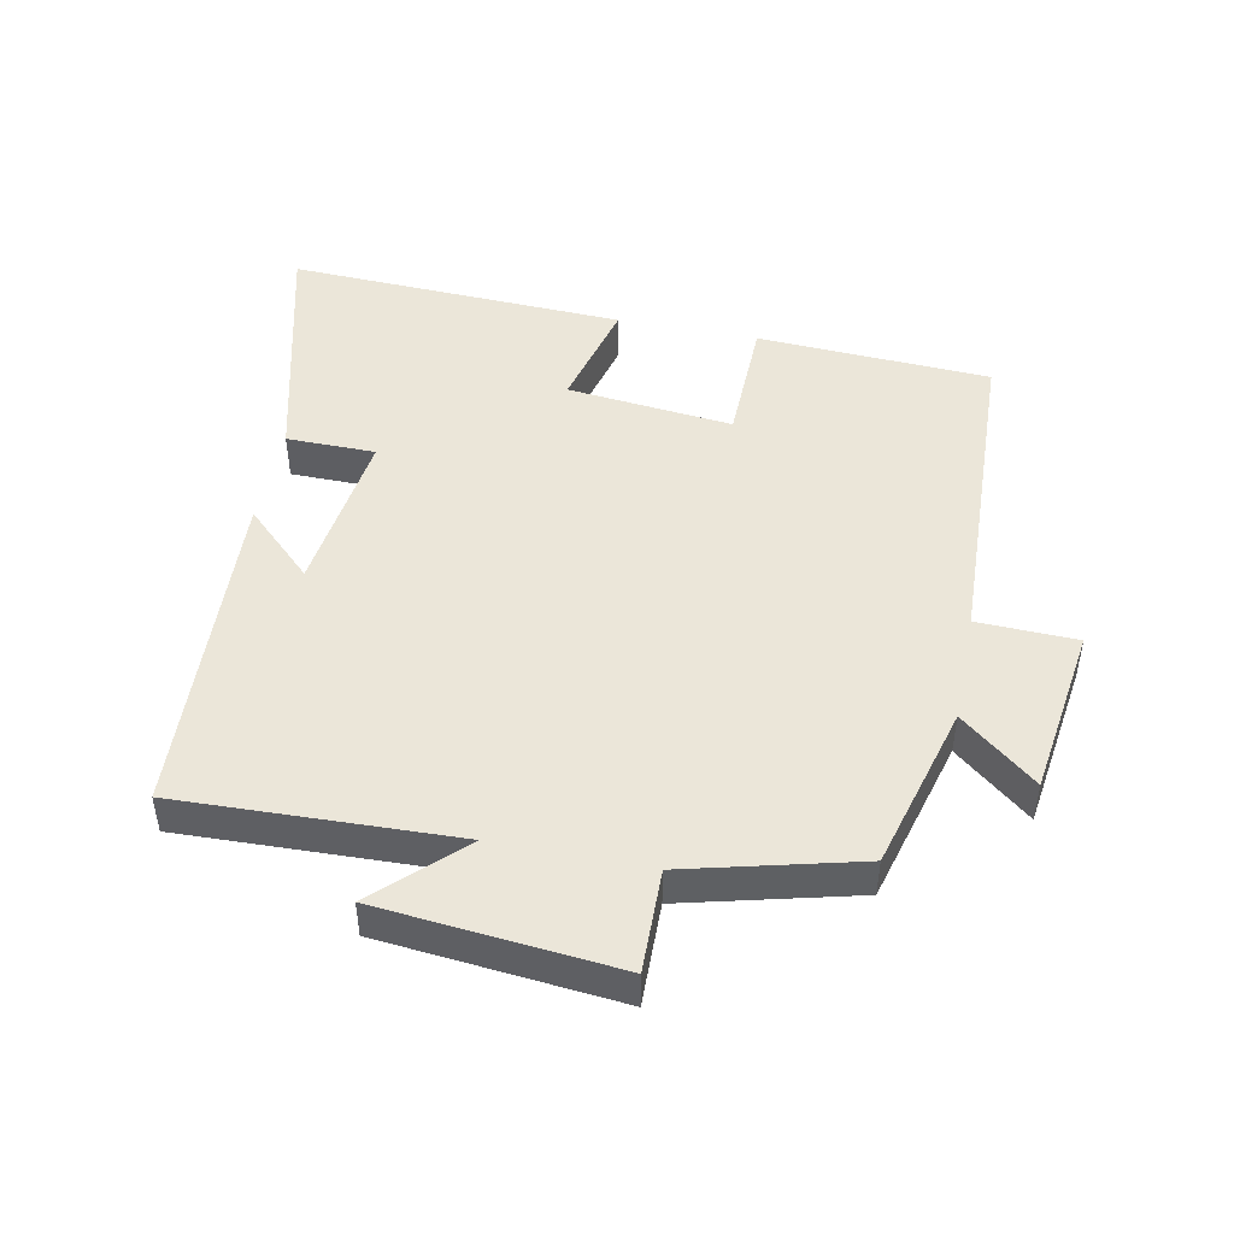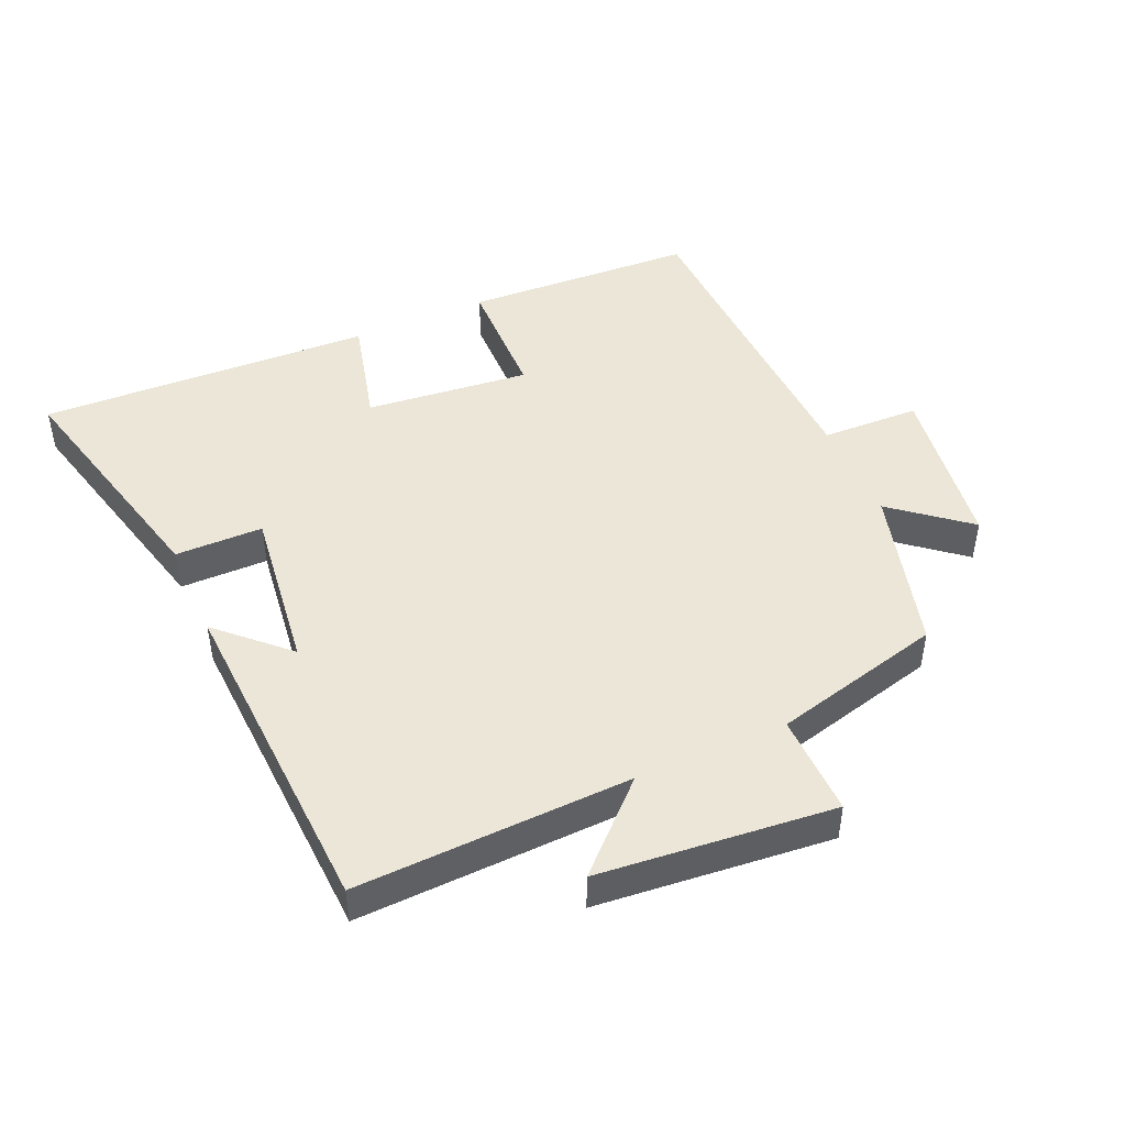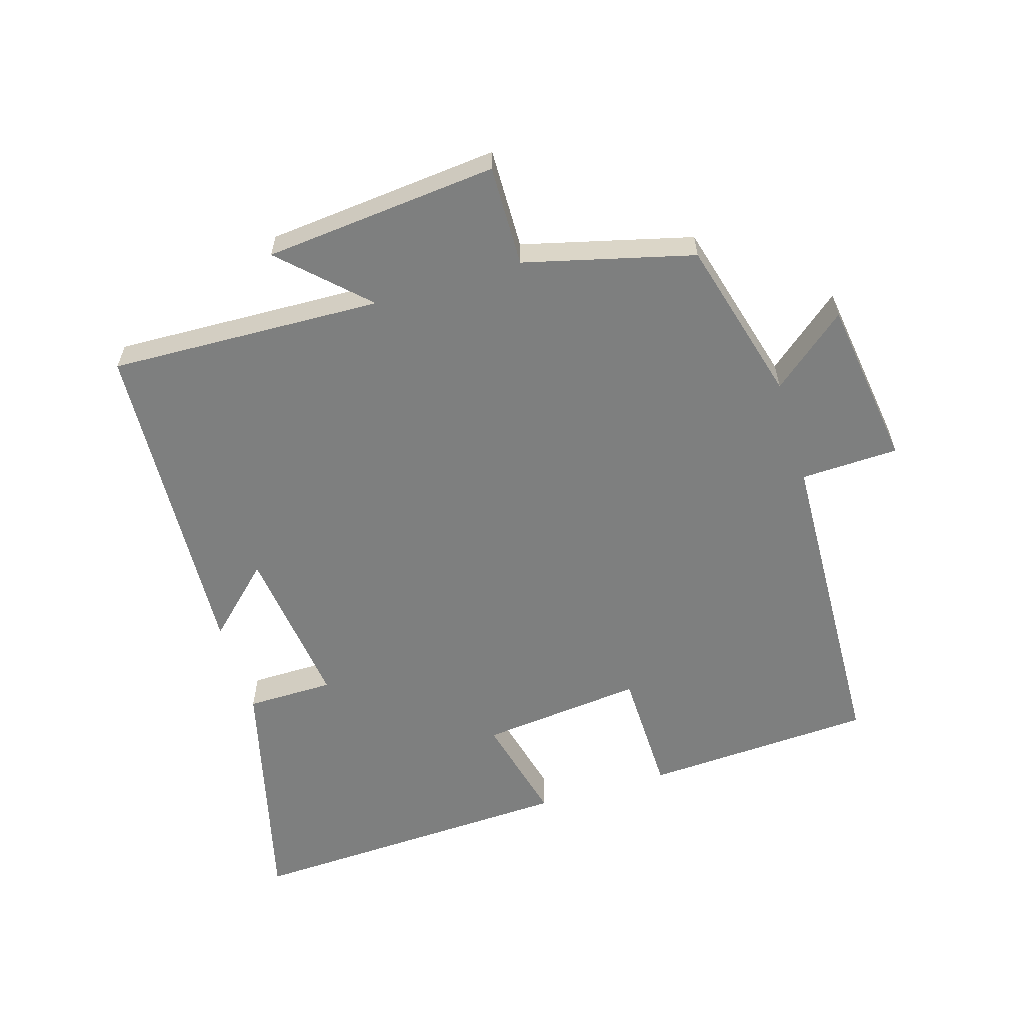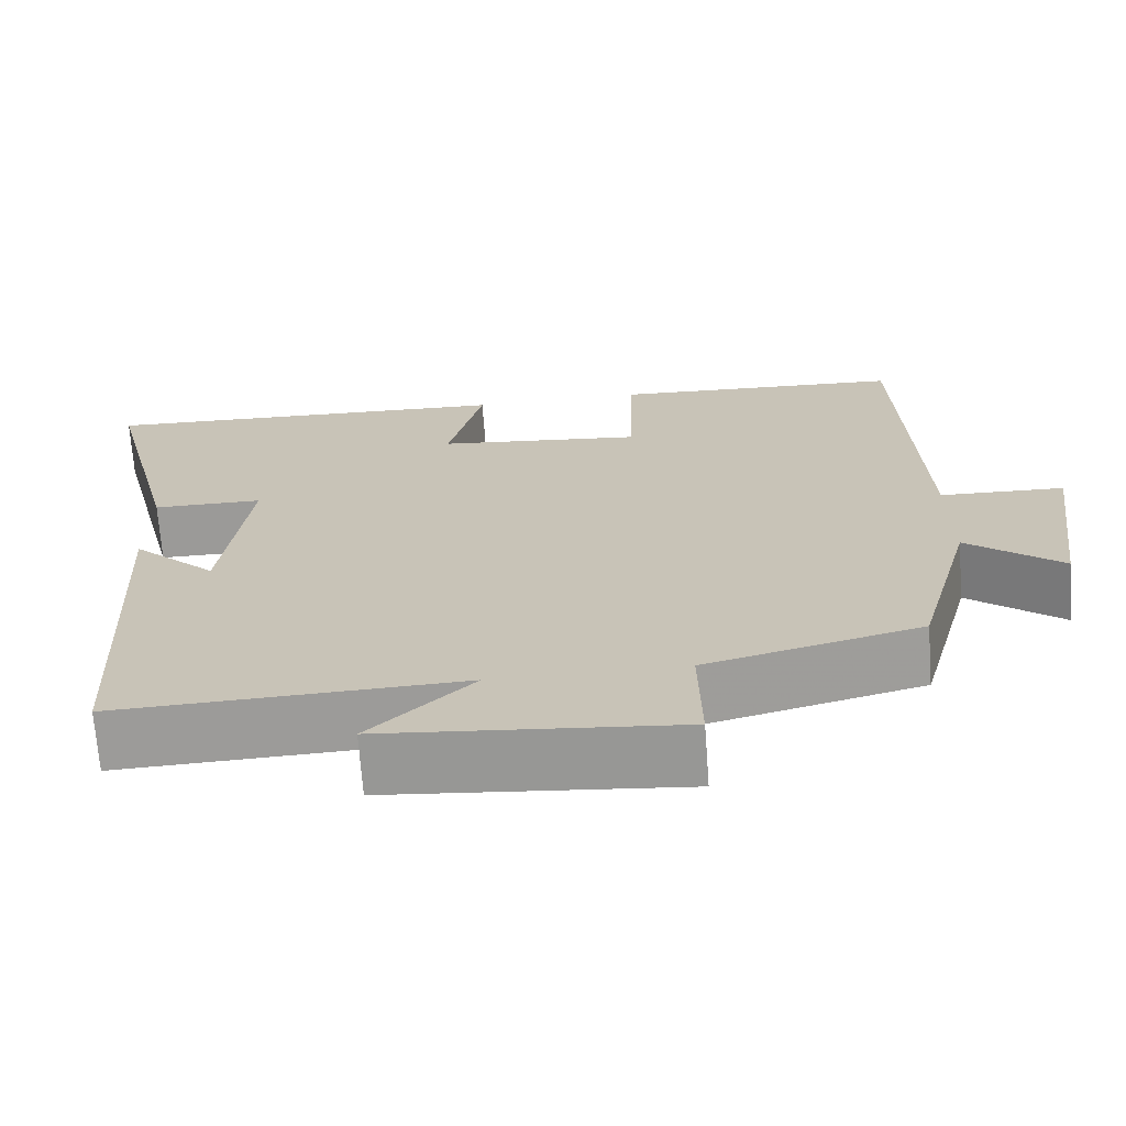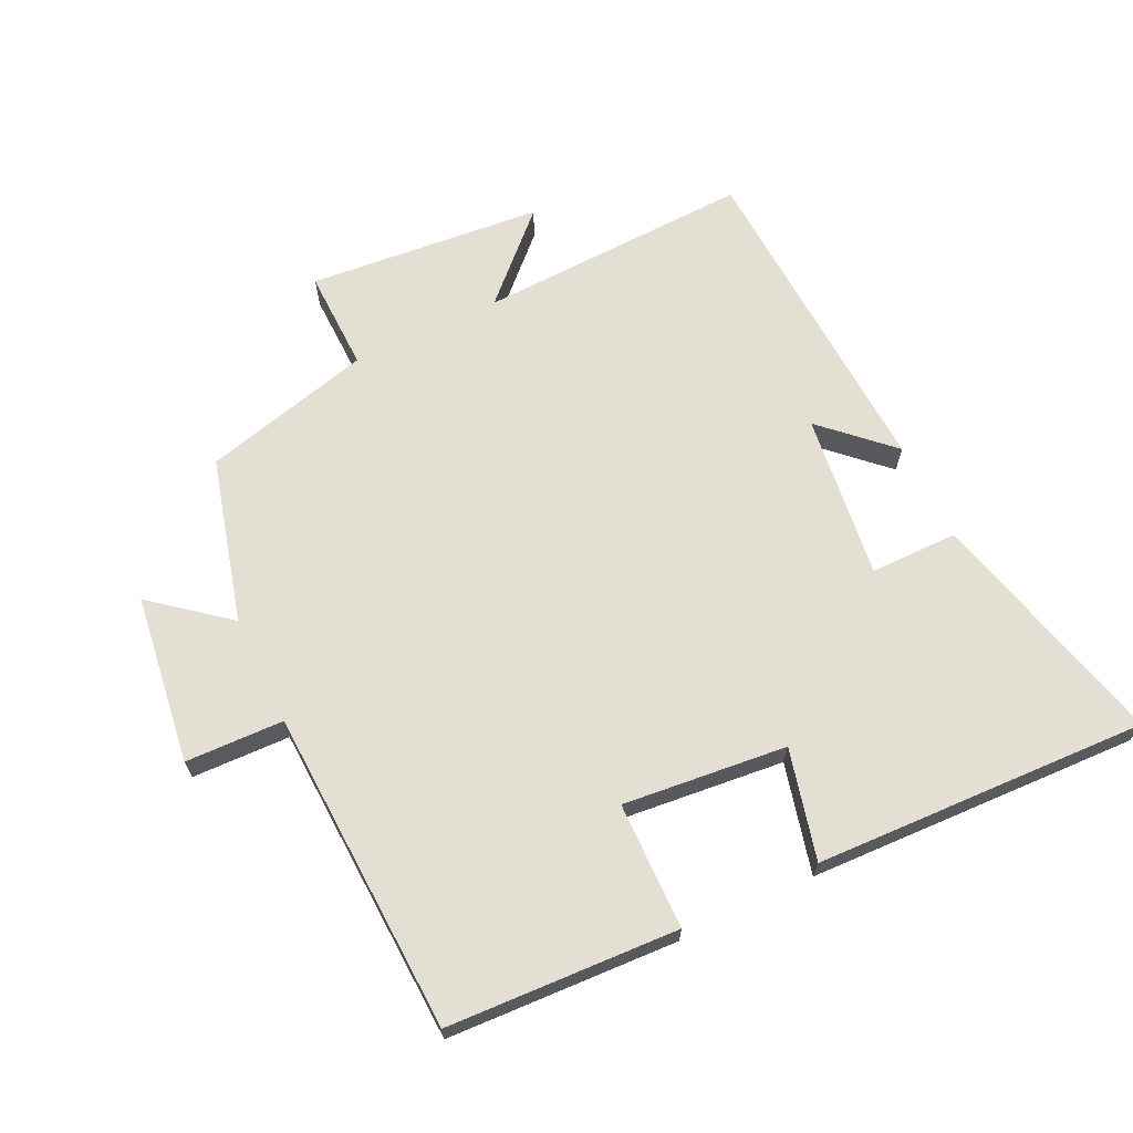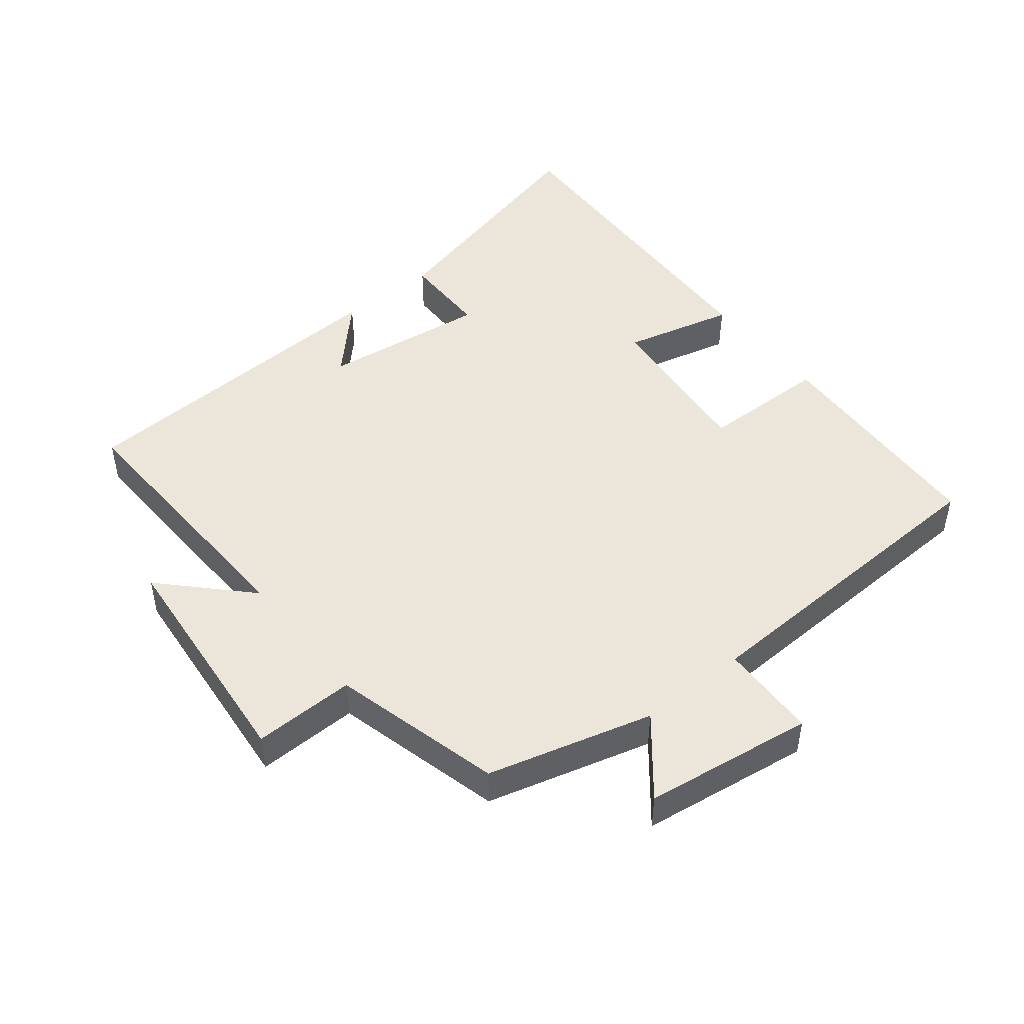
<metadata>
{"format":"obj","ext":"obj","renderer":"f3d","projection":"perspective","resolution":1024,"background":"white","views":[{"elev":47.2,"azim":-168.6,"up":"+Y"},{"elev":46.6,"azim":156.2,"up":"+Y"},{"elev":-59.6,"azim":-163.1,"up":"+Y"},{"elev":-69.4,"azim":-175.8,"up":"+Z"},{"elev":66.7,"azim":-25.8,"up":"+Y"},{"elev":47.4,"azim":-128.7,"up":"+Y"}]}
</metadata>
<code>
v -0.48 0.07 0.482
v -0.128 0.07 0.5
v -0.124 0.07 0.306
v 0.126 0.07 0.332
v 0.084 0.07 0.5
v 0.593 0.07 0.521
v 0.5 0.07 0.149
v 0.366 0.07 0.148
v 0.398 0.07 -0.104
v 0.5 0.07 -0.007
v 0.475 0.07 -0.515
v 0.057 0.07 -0.5
v 0.182 0.07 -0.621
v -0.176 0.07 -0.655
v -0.173 0.07 -0.5
v -0.432 0.07 -0.434
v -0.5 0.07 -0.183
v -0.614 0.07 -0.276
v -0.65 0.07 -0.018
v -0.5 0.07 -0.013
v -0.48 0 0.482
v -0.128 0 0.5
v -0.124 0 0.306
v 0.126 0 0.332
v 0.084 0 0.5
v 0.593 0 0.521
v 0.5 0 0.149
v 0.366 0 0.148
v 0.398 0 -0.104
v 0.5 0 -0.007
v 0.475 0 -0.515
v 0.057 0 -0.5
v 0.182 0 -0.621
v -0.176 0 -0.655
v -0.173 0 -0.5
v -0.432 0 -0.434
v -0.5 0 -0.183
v -0.614 0 -0.276
v -0.65 0 -0.018
v -0.5 0 -0.013
f 17 18 19 20
f 15 16 17 20
f 15 20 1 2
f 12 13 14 15
f 9 10 11 12
f 8 9 12 15
f 5 6 7 8
f 4 5 8
f 3 4 8 15
f 2 3 15
f 40 39 38 37
f 40 37 36 35
f 22 21 40 35
f 35 34 33 32
f 32 31 30 29
f 35 32 29 28
f 28 27 26 25
f 28 25 24
f 35 28 24 23
f 35 23 22
f 1 21 22 2
f 2 22 23 3
f 3 23 24 4
f 4 24 25 5
f 5 25 26 6
f 6 26 27 7
f 7 27 28 8
f 8 28 29 9
f 9 29 30 10
f 10 30 31 11
f 11 31 32 12
f 12 32 33 13
f 13 33 34 14
f 14 34 35 15
f 15 35 36 16
f 16 36 37 17
f 17 37 38 18
f 18 38 39 19
f 19 39 40 20
f 20 40 21 1

</code>
